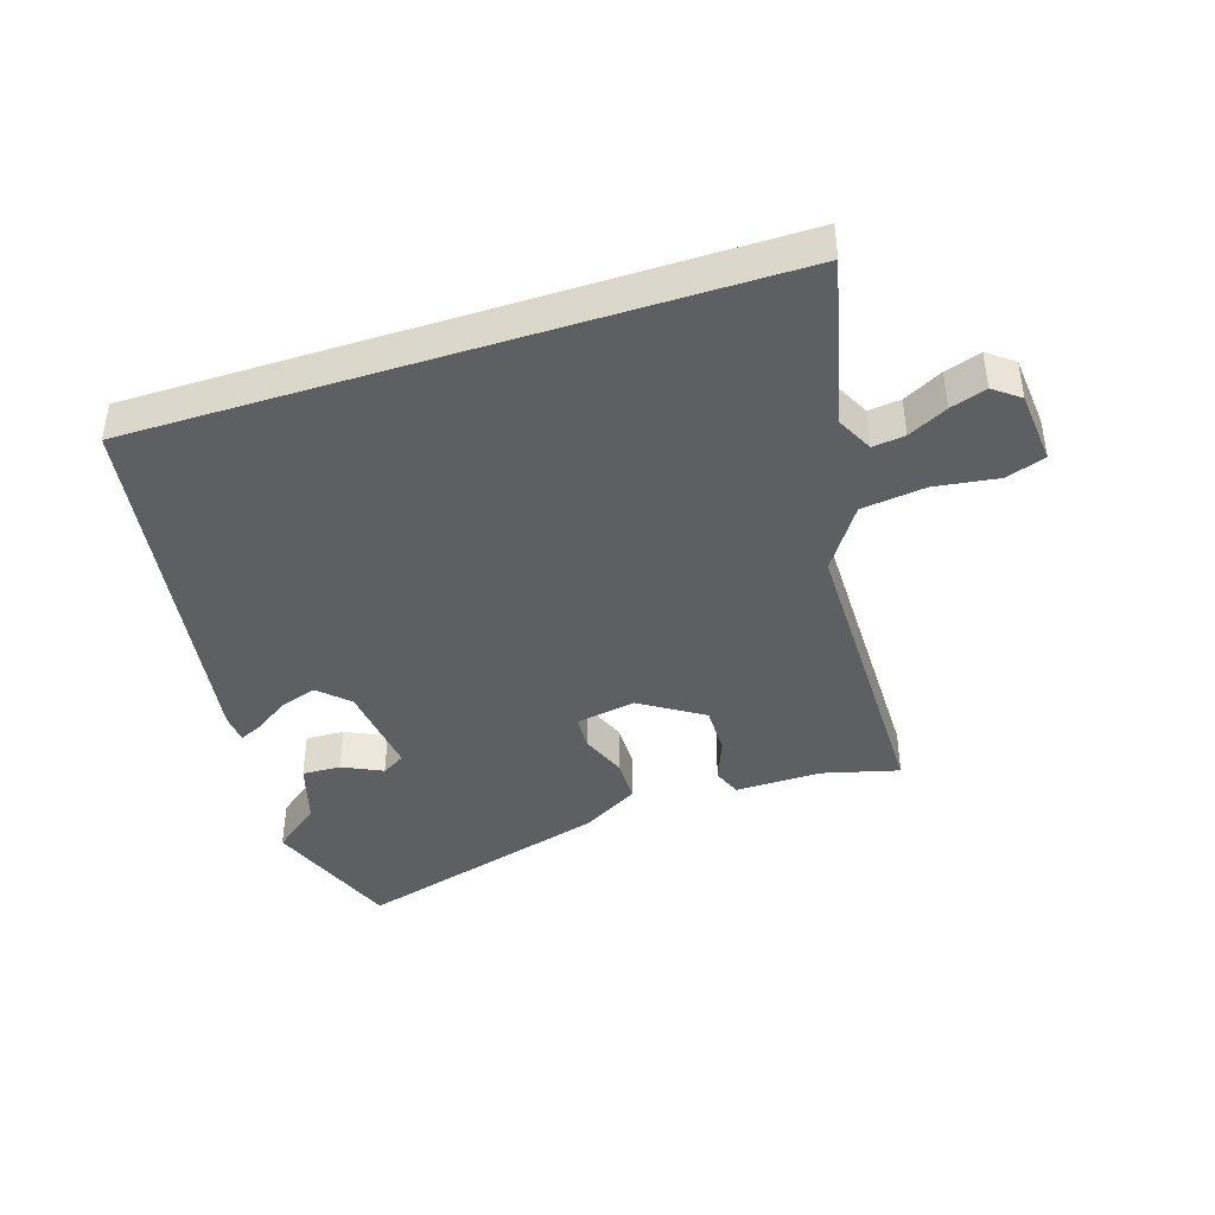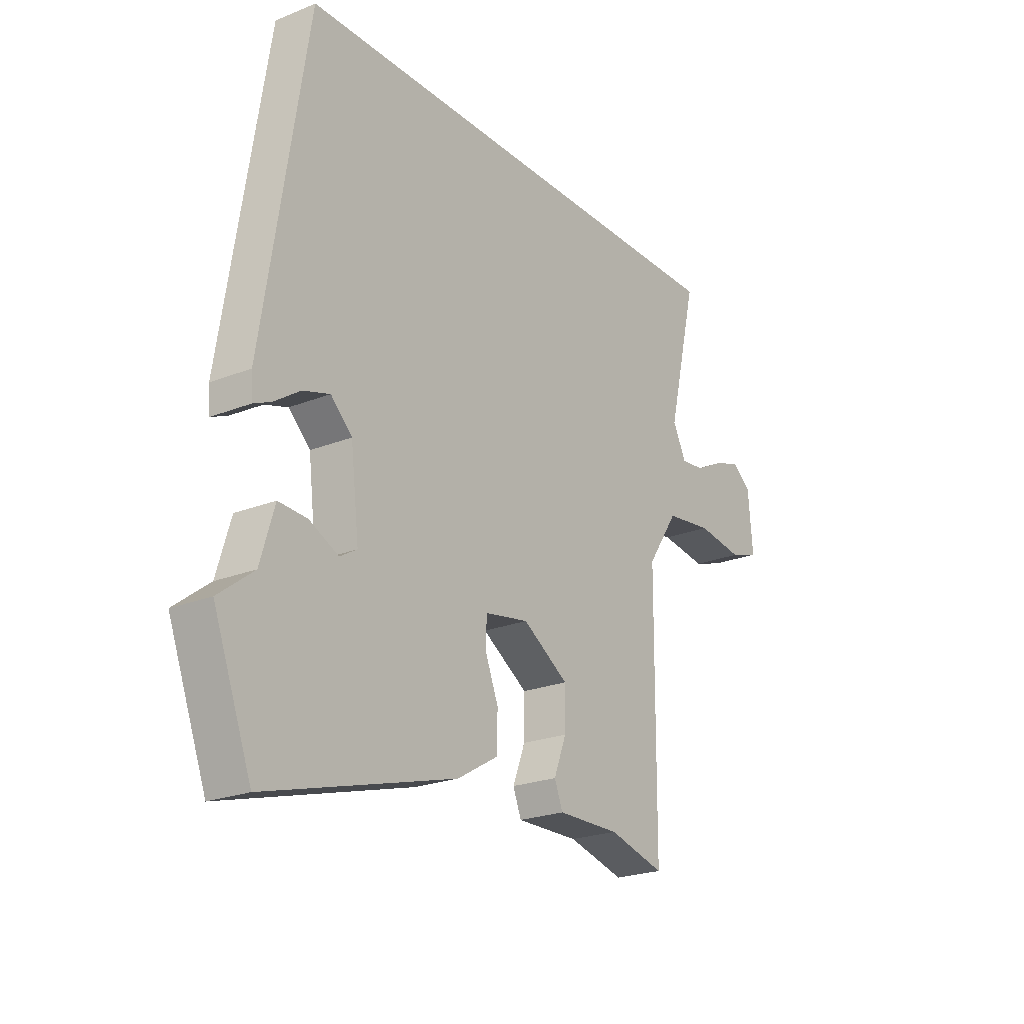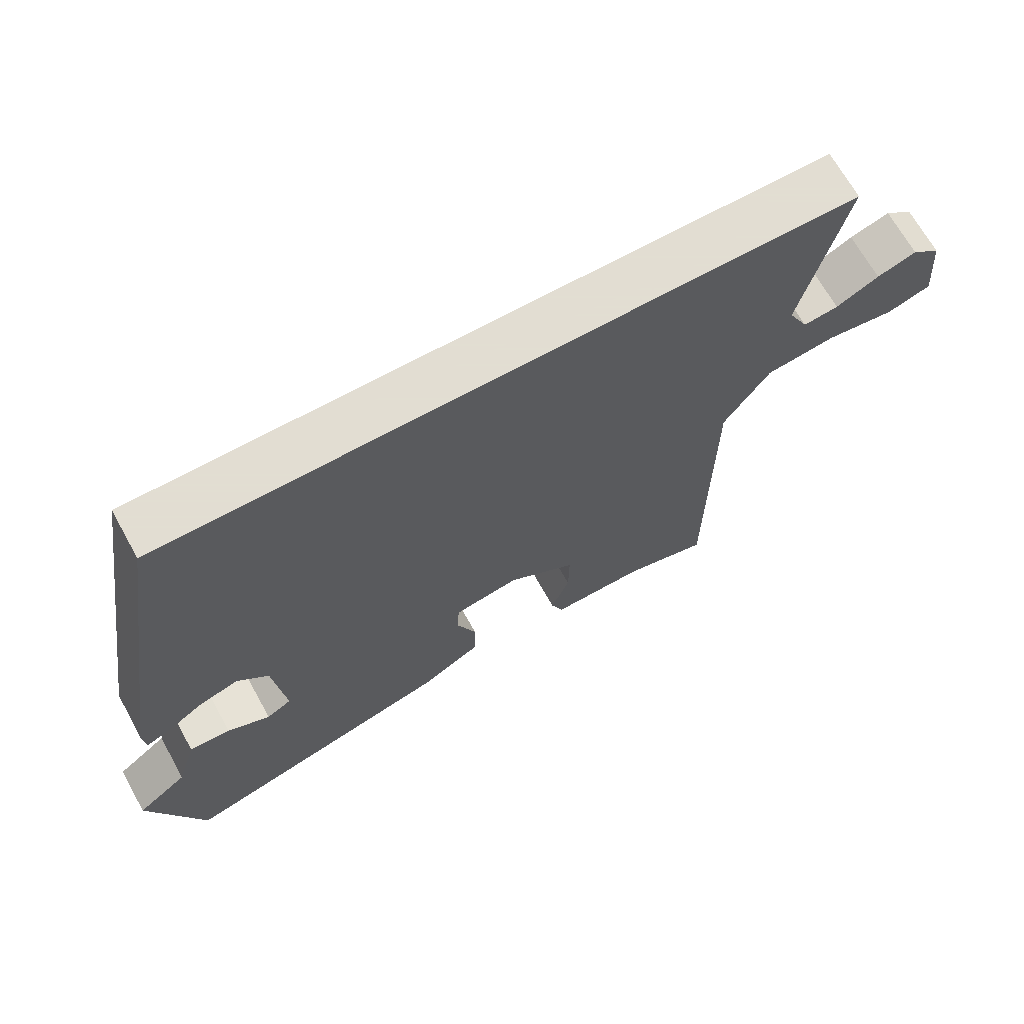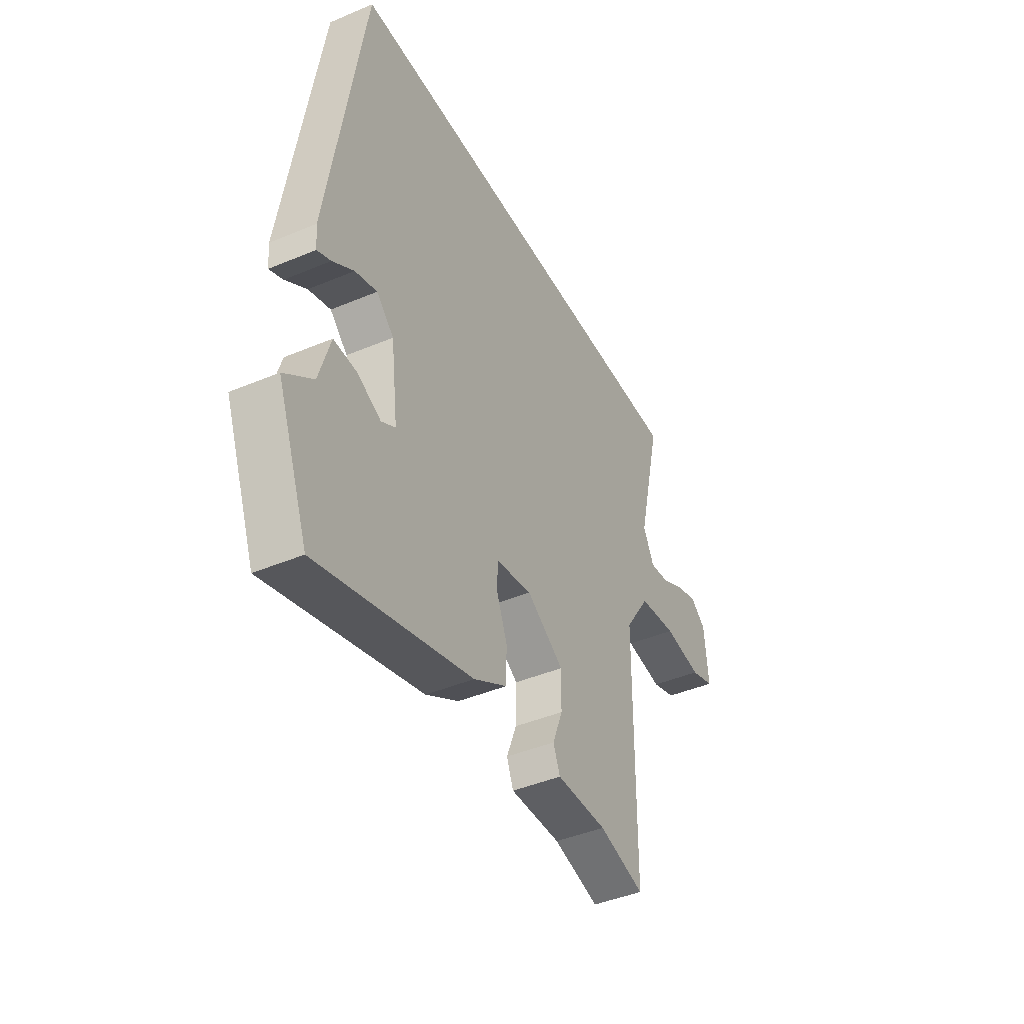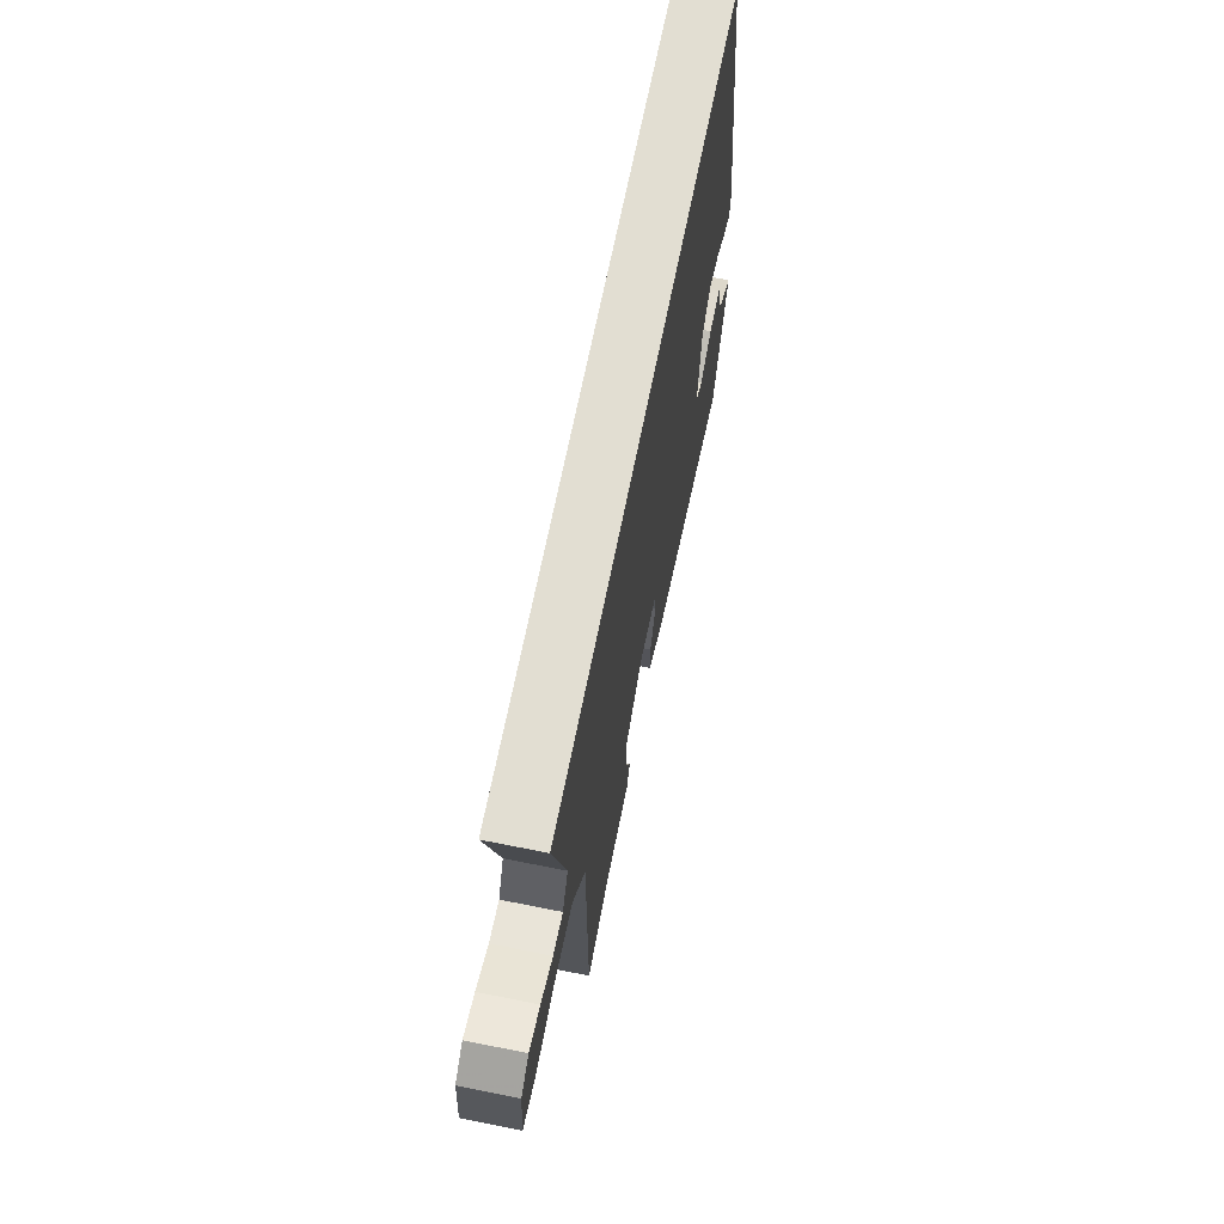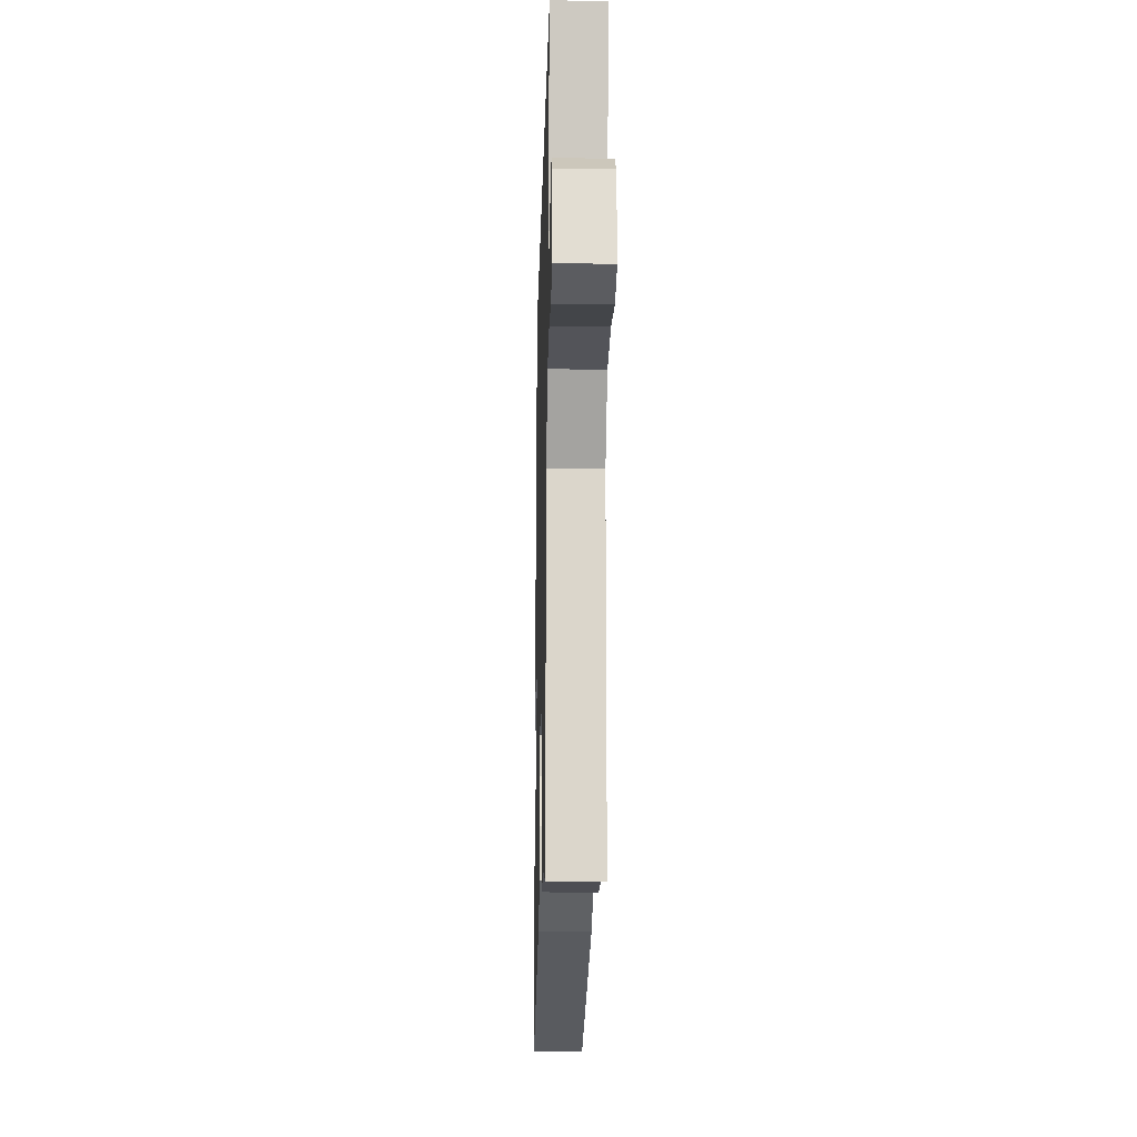
<metadata>
{"format":"obj","ext":"obj","renderer":"f3d","projection":"perspective","resolution":1024,"background":"white","views":[{"elev":-41.7,"azim":17.9,"up":"+Y"},{"elev":-22.8,"azim":-55.5,"up":"+Z"},{"elev":68.1,"azim":-29.0,"up":"+Z"},{"elev":-42.8,"azim":-63.3,"up":"+Z"},{"elev":68.0,"azim":101.3,"up":"+Z"},{"elev":-16.5,"azim":88.5,"up":"+Z"}]}
</metadata>
<code>
v 0.458 0.07 -0.527
v 0.336 0.07 -0.495
v 0.201 0.07 -0.497
v 0.183 0.07 -0.452
v 0.21 0.07 -0.382
v 0.211 0.07 -0.304
v 0.112 0.07 -0.241
v 0.017 0.07 -0.258
v 0.014 0.07 -0.312
v 0.043 0.07 -0.385
v 0.042 0.07 -0.456
v -0.047 0.07 -0.508
v -0.454 0.07 -0.622
v -0.536 0.07 -0.406
v -0.461 0.07 -0.348
v -0.431 0.07 -0.248
v -0.37 0.07 -0.251
v -0.307 0.07 -0.281
v -0.27 0.07 -0.259
v -0.288 0.07 -0.109
v -0.334 0.07 -0.065
v -0.392 0.07 -0.083
v -0.448 0.07 -0.121
v -0.484 0.07 -0.137
v -0.488 0.07 -0.091
v -0.395 0.07 0.5
v 0.607 0.07 0.5
v 0.543 0.07 0.232
v 0.572 0.07 0.174
v 0.623 0.07 0.18
v 0.685 0.07 0.212
v 0.742 0.07 0.231
v 0.783 0.07 0.199
v 0.793 0.07 0.083
v 0.73 0.07 0.062
v 0.63 0.07 0.076
v 0.529 0.07 0.063
v 0.462 0.07 -0.037
v 0.458 0 -0.527
v 0.336 0 -0.495
v 0.201 0 -0.497
v 0.183 0 -0.452
v 0.21 0 -0.382
v 0.211 0 -0.304
v 0.112 0 -0.241
v 0.017 0 -0.258
v 0.014 0 -0.312
v 0.043 0 -0.385
v 0.042 0 -0.456
v -0.047 0 -0.508
v -0.454 0 -0.622
v -0.536 0 -0.406
v -0.461 0 -0.348
v -0.431 0 -0.248
v -0.37 0 -0.251
v -0.307 0 -0.281
v -0.27 0 -0.259
v -0.288 0 -0.109
v -0.334 0 -0.065
v -0.392 0 -0.083
v -0.448 0 -0.121
v -0.484 0 -0.137
v -0.488 0 -0.091
v -0.395 0 0.5
v 0.607 0 0.5
v 0.543 0 0.232
v 0.572 0 0.174
v 0.623 0 0.18
v 0.685 0 0.212
v 0.742 0 0.231
v 0.783 0 0.199
v 0.793 0 0.083
v 0.73 0 0.062
v 0.63 0 0.076
v 0.529 0 0.063
v 0.462 0 -0.037
f 33 34 35 36
f 33 36 37
f 30 31 32 33
f 30 33 37
f 29 30 37
f 28 29 37 38
f 26 27 28 38
f 22 23 24 25
f 21 22 25 26
f 20 21 26 38
f 15 16 17 18
f 13 14 15 18
f 13 18 19
f 12 13 19
f 9 10 11 12
f 8 9 12 19
f 7 8 19 20
f 2 3 4 5
f 2 5 6
f 1 2 6
f 38 1 6
f 7 20 38
f 6 7 38
f 74 73 72 71
f 75 74 71
f 71 70 69 68
f 75 71 68
f 75 68 67
f 76 75 67 66
f 76 66 65 64
f 63 62 61 60
f 64 63 60 59
f 76 64 59 58
f 56 55 54 53
f 56 53 52 51
f 57 56 51
f 57 51 50
f 50 49 48 47
f 57 50 47 46
f 58 57 46 45
f 43 42 41 40
f 44 43 40
f 44 40 39
f 44 39 76
f 76 58 45
f 76 45 44
f 1 39 40 2
f 2 40 41 3
f 3 41 42 4
f 4 42 43 5
f 5 43 44 6
f 6 44 45 7
f 7 45 46 8
f 8 46 47 9
f 9 47 48 10
f 10 48 49 11
f 11 49 50 12
f 12 50 51 13
f 13 51 52 14
f 14 52 53 15
f 15 53 54 16
f 16 54 55 17
f 17 55 56 18
f 18 56 57 19
f 19 57 58 20
f 20 58 59 21
f 21 59 60 22
f 22 60 61 23
f 23 61 62 24
f 24 62 63 25
f 25 63 64 26
f 26 64 65 27
f 27 65 66 28
f 28 66 67 29
f 29 67 68 30
f 30 68 69 31
f 31 69 70 32
f 32 70 71 33
f 33 71 72 34
f 34 72 73 35
f 35 73 74 36
f 36 74 75 37
f 37 75 76 38
f 38 76 39 1

</code>
